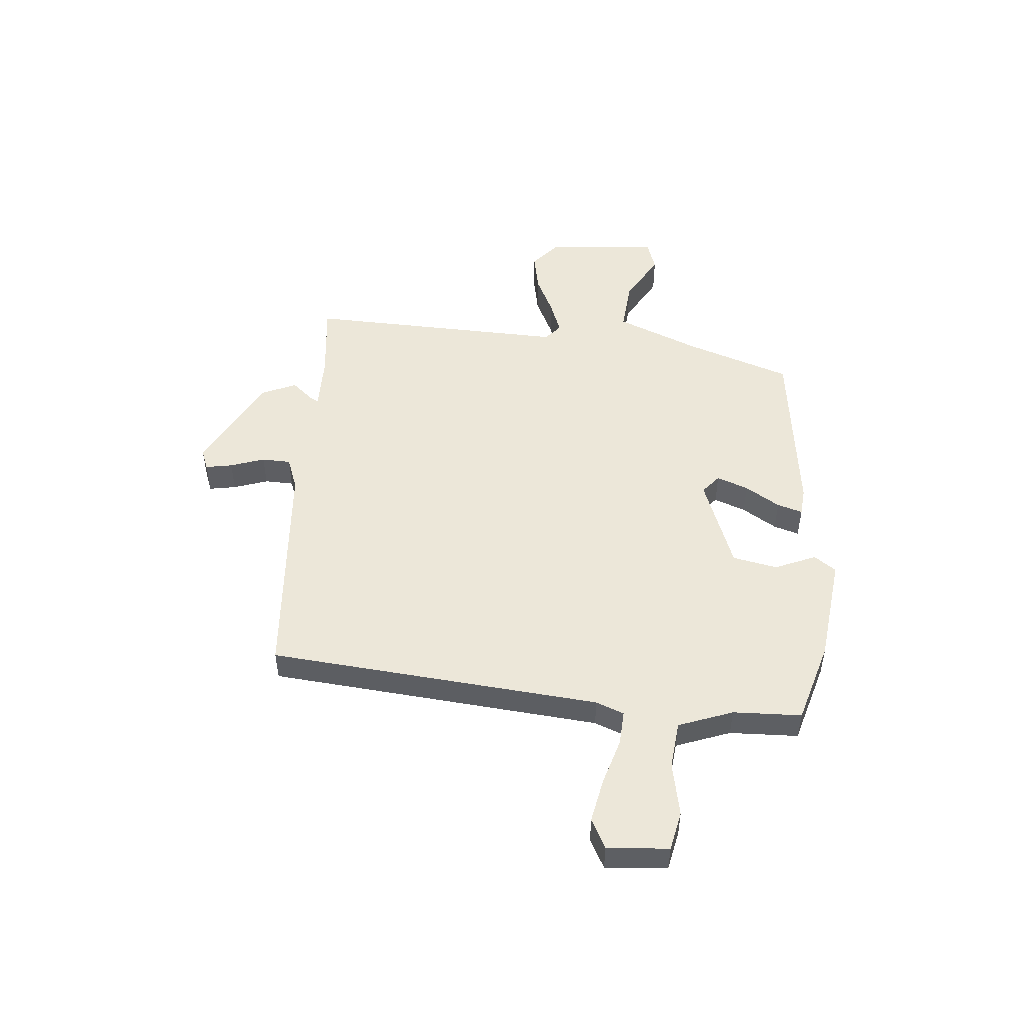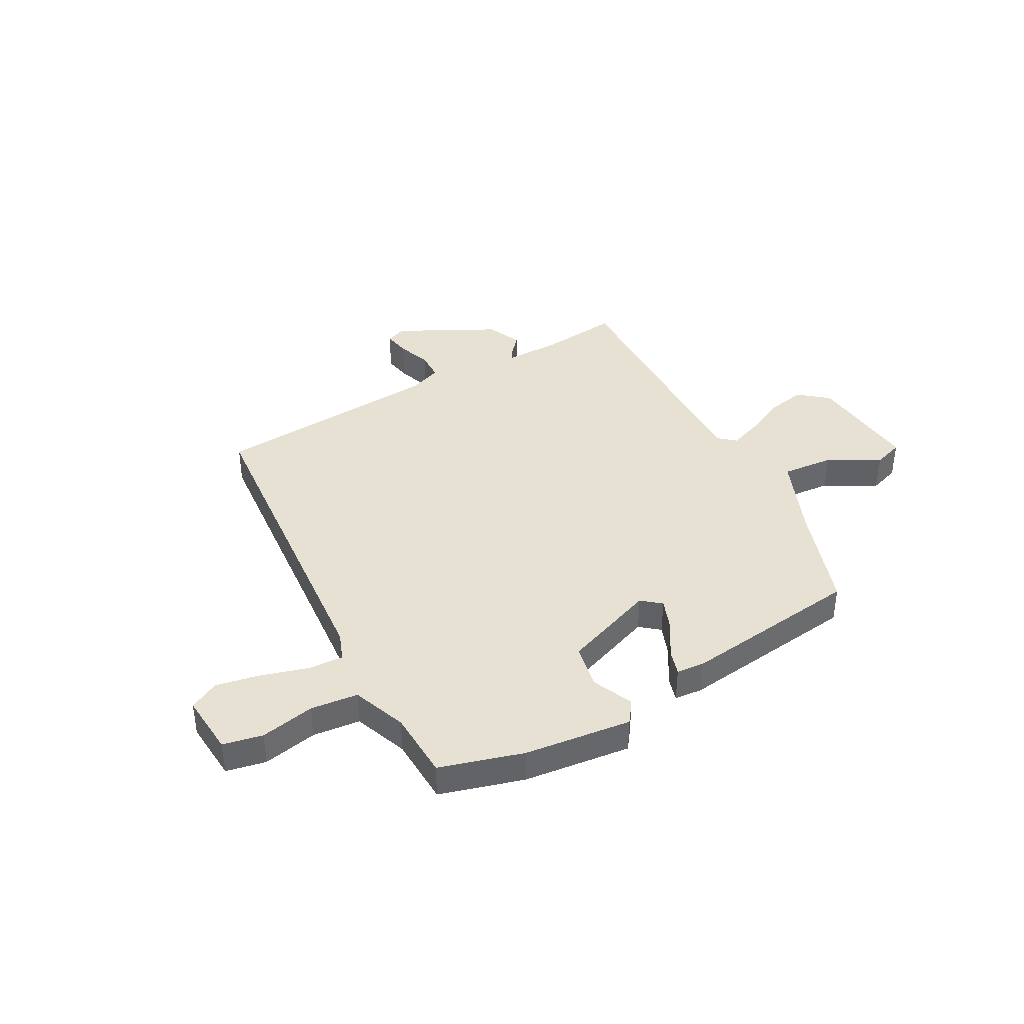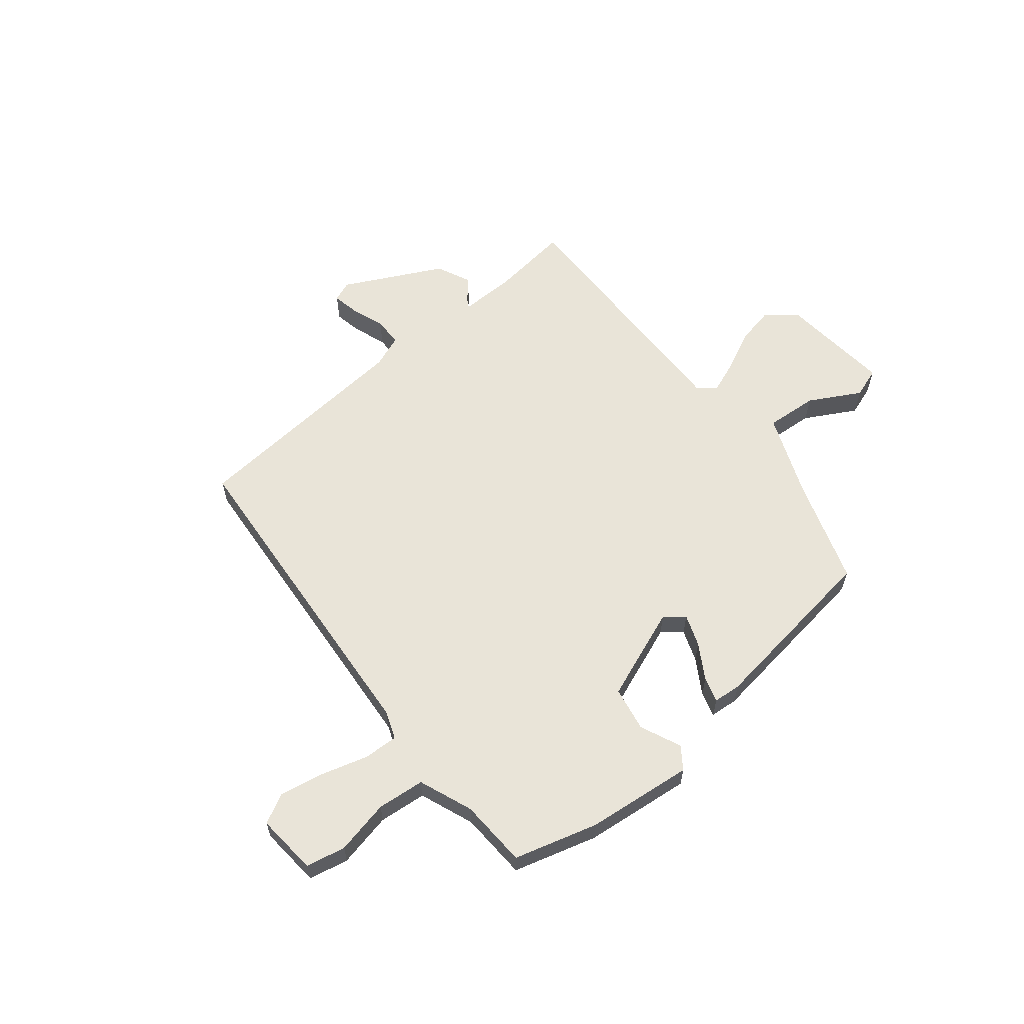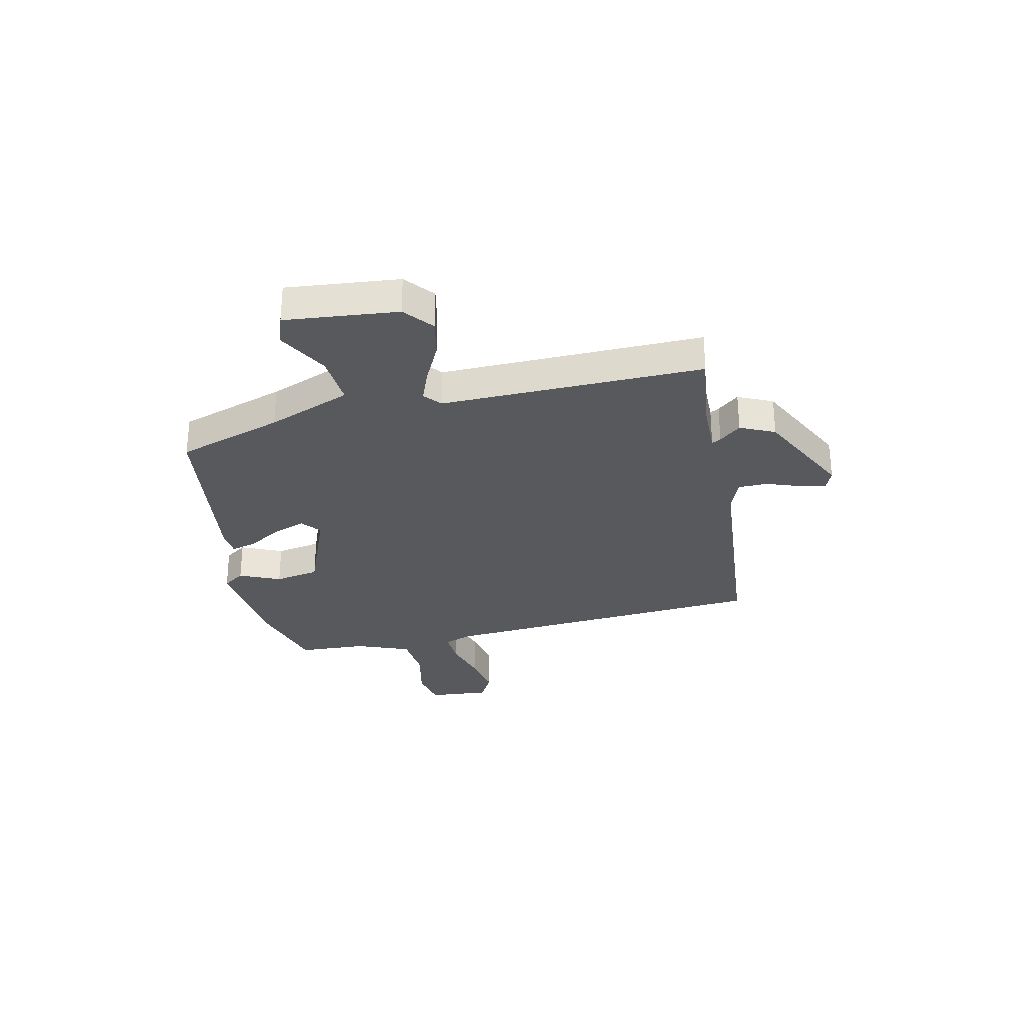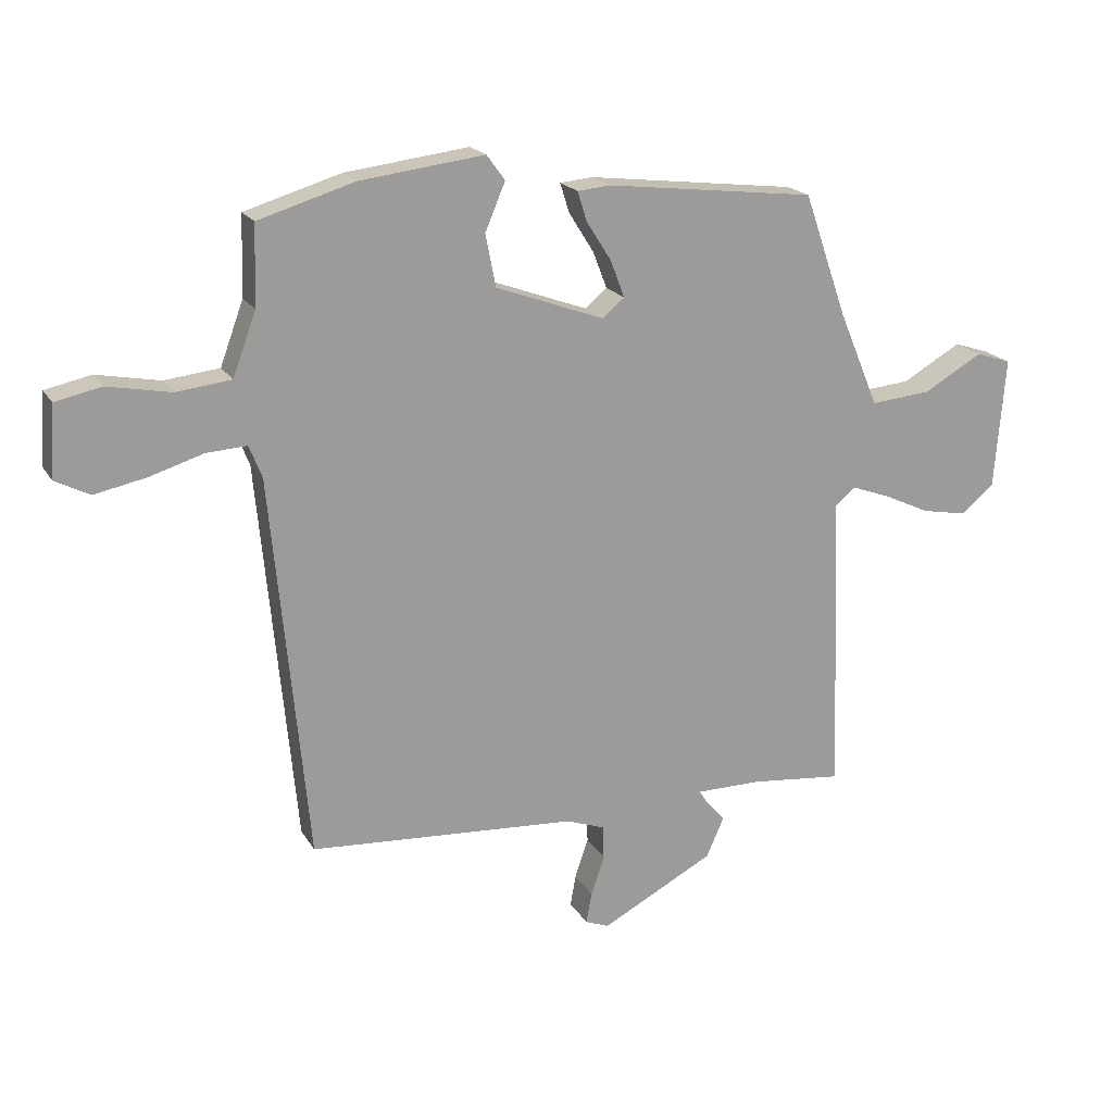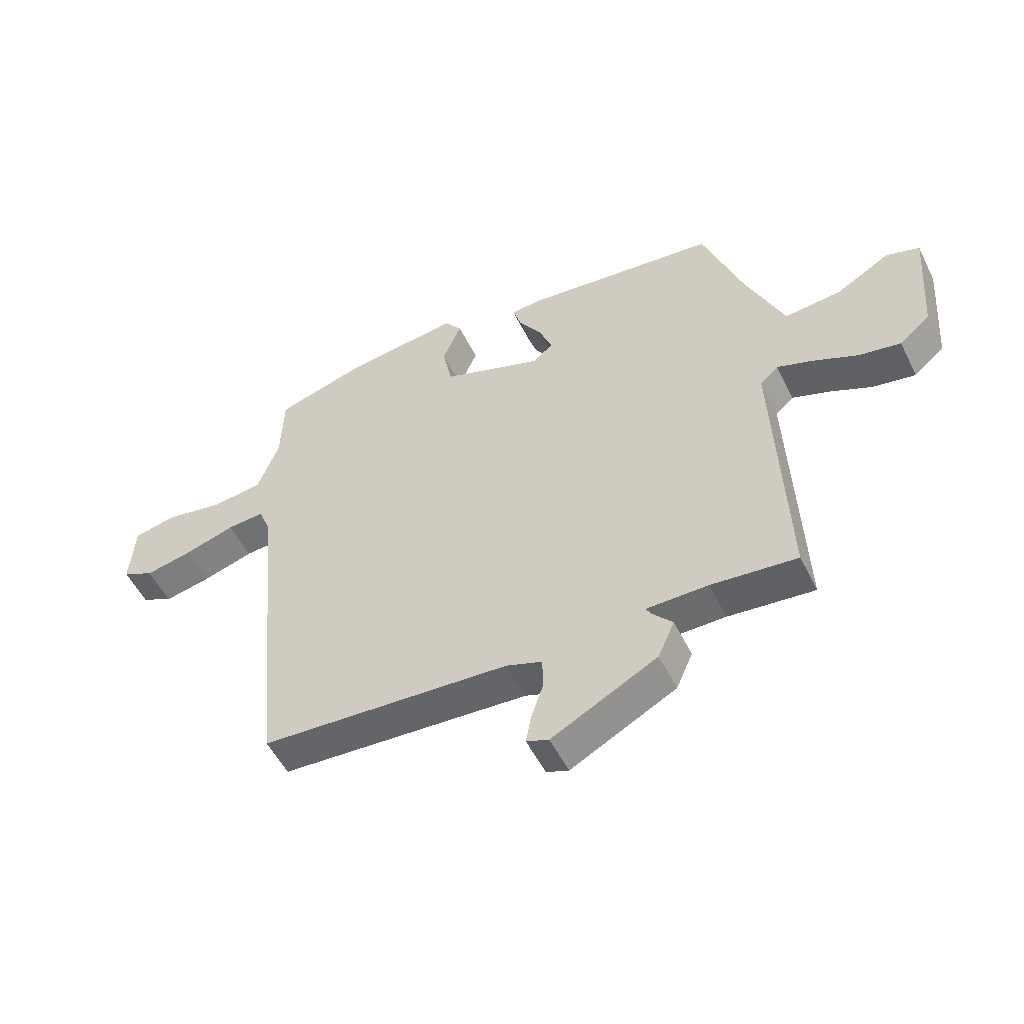
<metadata>
{"format":"obj","ext":"obj","renderer":"f3d","projection":"perspective","resolution":1024,"background":"white","views":[{"elev":49.7,"azim":-85.2,"up":"+Y"},{"elev":39.6,"azim":-29.3,"up":"+Y"},{"elev":60.3,"azim":-40.0,"up":"+Y"},{"elev":-29.6,"azim":101.4,"up":"+Y"},{"elev":19.5,"azim":-22.3,"up":"+Z"},{"elev":-53.5,"azim":26.1,"up":"+Z"}]}
</metadata>
<code>
v 0.418 0.07 0.471
v 0.488 0.07 0.271
v 0.554 0.07 0.114
v 0.653 0.07 0.123
v 0.749 0.07 0.178
v 0.807 0.07 0.159
v 0.79 0.07 -0.055
v 0.736 0.07 -0.101
v 0.662 0.07 -0.087
v 0.585 0.07 -0.051
v 0.522 0.07 -0.028
v 0.49 0.07 -0.056
v 0.508 0.07 -0.552
v 0.358 0.07 -0.536
v 0.25 0.07 -0.536
v 0.26 0.07 -0.553
v 0.295 0.07 -0.593
v 0.266 0.07 -0.659
v 0.081 0.07 -0.756
v 0.042 0.07 -0.741
v 0.051 0.07 -0.69
v 0.073 0.07 -0.625
v 0.071 0.07 -0.57
v 0.008 0.07 -0.547
v -0.43 0.07 -0.517
v -0.489 0.07 0.111
v -0.51 0.07 0.164
v -0.576 0.07 0.16
v -0.664 0.07 0.133
v -0.748 0.07 0.116
v -0.804 0.07 0.145
v -0.796 0.07 0.262
v -0.721 0.07 0.278
v -0.618 0.07 0.258
v -0.528 0.07 0.268
v -0.49 0.07 0.371
v -0.486 0.07 0.501
v -0.329 0.07 0.548
v -0.126 0.07 0.573
v -0.096 0.07 0.532
v -0.129 0.07 0.454
v -0.112 0.07 0.369
v 0.065 0.07 0.304
v 0.101 0.07 0.334
v 0.078 0.07 0.394
v 0.037 0.07 0.459
v 0.022 0.07 0.507
v 0.075 0.07 0.512
v 0.418 0 0.471
v 0.488 0 0.271
v 0.554 0 0.114
v 0.653 0 0.123
v 0.749 0 0.178
v 0.807 0 0.159
v 0.79 0 -0.055
v 0.736 0 -0.101
v 0.662 0 -0.087
v 0.585 0 -0.051
v 0.522 0 -0.028
v 0.49 0 -0.056
v 0.508 0 -0.552
v 0.358 0 -0.536
v 0.25 0 -0.536
v 0.26 0 -0.553
v 0.295 0 -0.593
v 0.266 0 -0.659
v 0.081 0 -0.756
v 0.042 0 -0.741
v 0.051 0 -0.69
v 0.073 0 -0.625
v 0.071 0 -0.57
v 0.008 0 -0.547
v -0.43 0 -0.517
v -0.489 0 0.111
v -0.51 0 0.164
v -0.576 0 0.16
v -0.664 0 0.133
v -0.748 0 0.116
v -0.804 0 0.145
v -0.796 0 0.262
v -0.721 0 0.278
v -0.618 0 0.258
v -0.528 0 0.268
v -0.49 0 0.371
v -0.486 0 0.501
v -0.329 0 0.548
v -0.126 0 0.573
v -0.096 0 0.532
v -0.129 0 0.454
v -0.112 0 0.369
v 0.065 0 0.304
v 0.101 0 0.334
v 0.078 0 0.394
v 0.037 0 0.459
v 0.022 0 0.507
v 0.075 0 0.512
f 45 46 47 48
f 44 45 48 1
f 43 44 1 2
f 38 39 40 41
f 36 37 38 41
f 35 36 41 42
f 31 32 33 34
f 31 34 35
f 28 29 30 31
f 28 31 35 42
f 24 25 26
f 23 24 26 27
f 19 20 21 22
f 19 22 23
f 16 17 18 19
f 15 16 19 23
f 12 13 14
f 12 14 15
f 7 8 9 10
f 7 10 11
f 4 5 6 7
f 3 4 7 11
f 43 2 3 11
f 27 28 42 43
f 27 43 11 12
f 12 15 23 27
f 96 95 94 93
f 49 96 93 92
f 50 49 92 91
f 89 88 87 86
f 89 86 85 84
f 90 89 84 83
f 82 81 80 79
f 83 82 79
f 79 78 77 76
f 90 83 79 76
f 74 73 72
f 75 74 72 71
f 70 69 68 67
f 71 70 67
f 67 66 65 64
f 71 67 64 63
f 62 61 60
f 63 62 60
f 58 57 56 55
f 59 58 55
f 55 54 53 52
f 59 55 52 51
f 59 51 50 91
f 91 90 76 75
f 60 59 91 75
f 75 71 63 60
f 1 49 50 2
f 2 50 51 3
f 3 51 52 4
f 4 52 53 5
f 5 53 54 6
f 6 54 55 7
f 7 55 56 8
f 8 56 57 9
f 9 57 58 10
f 10 58 59 11
f 11 59 60 12
f 12 60 61 13
f 13 61 62 14
f 14 62 63 15
f 15 63 64 16
f 16 64 65 17
f 17 65 66 18
f 18 66 67 19
f 19 67 68 20
f 20 68 69 21
f 21 69 70 22
f 22 70 71 23
f 23 71 72 24
f 24 72 73 25
f 25 73 74 26
f 26 74 75 27
f 27 75 76 28
f 28 76 77 29
f 29 77 78 30
f 30 78 79 31
f 31 79 80 32
f 32 80 81 33
f 33 81 82 34
f 34 82 83 35
f 35 83 84 36
f 36 84 85 37
f 37 85 86 38
f 38 86 87 39
f 39 87 88 40
f 40 88 89 41
f 41 89 90 42
f 42 90 91 43
f 43 91 92 44
f 44 92 93 45
f 45 93 94 46
f 46 94 95 47
f 47 95 96 48
f 48 96 49 1

</code>
